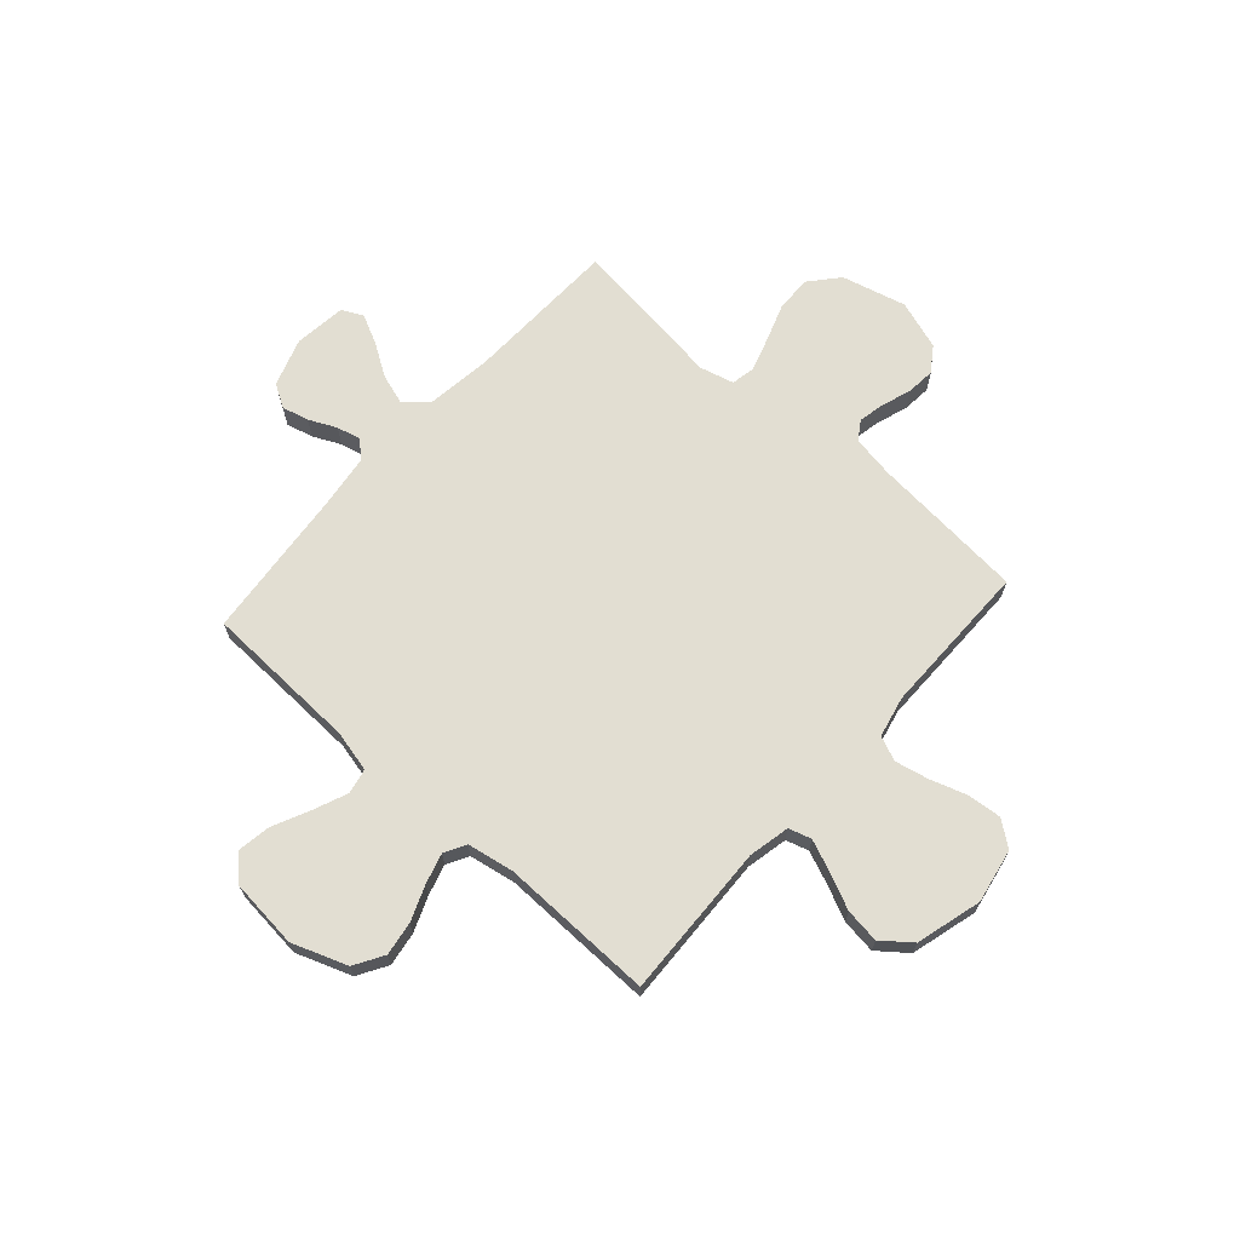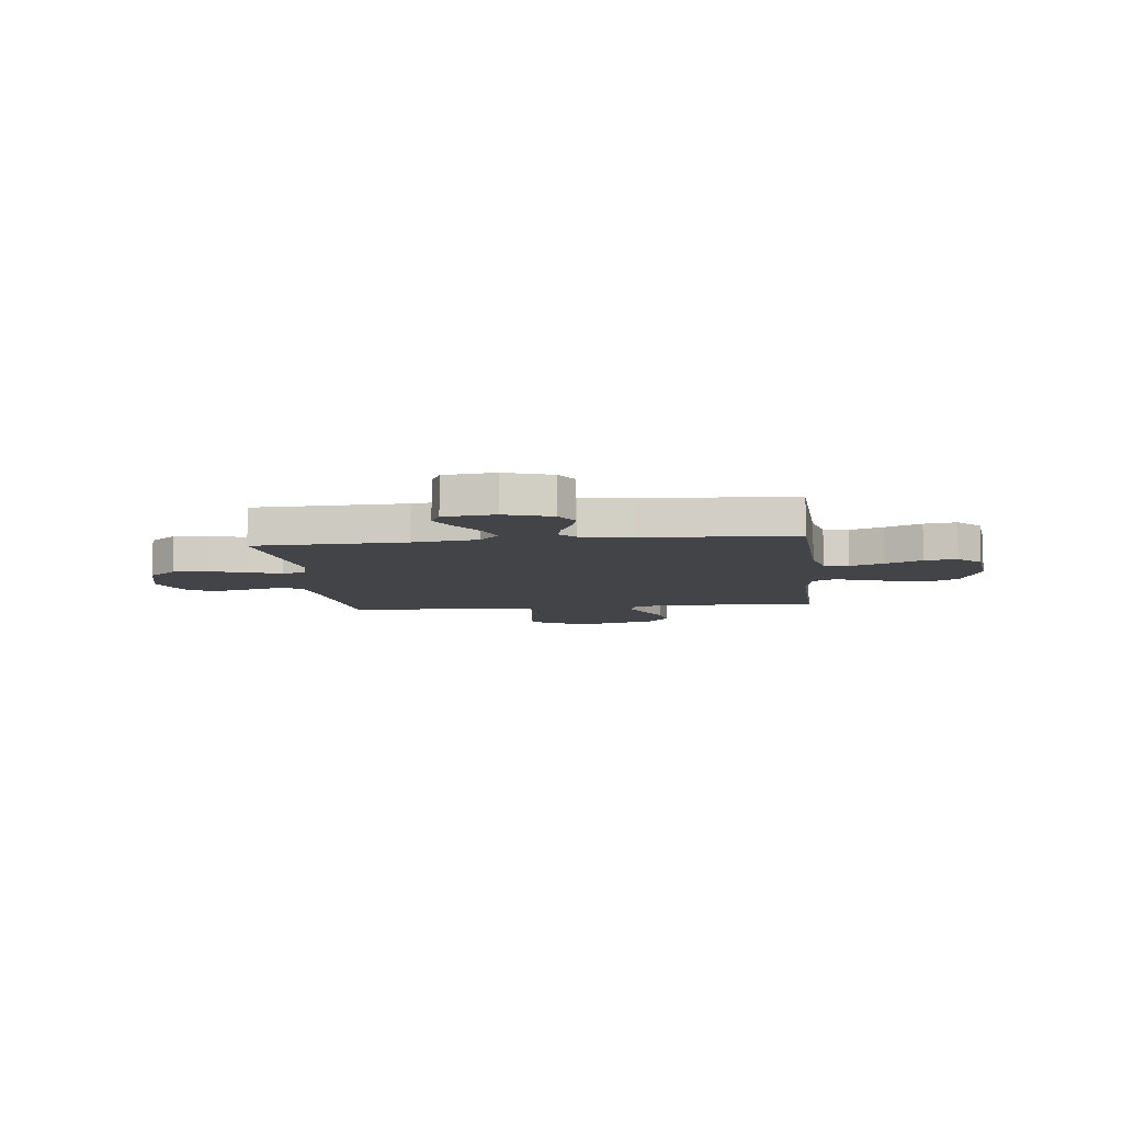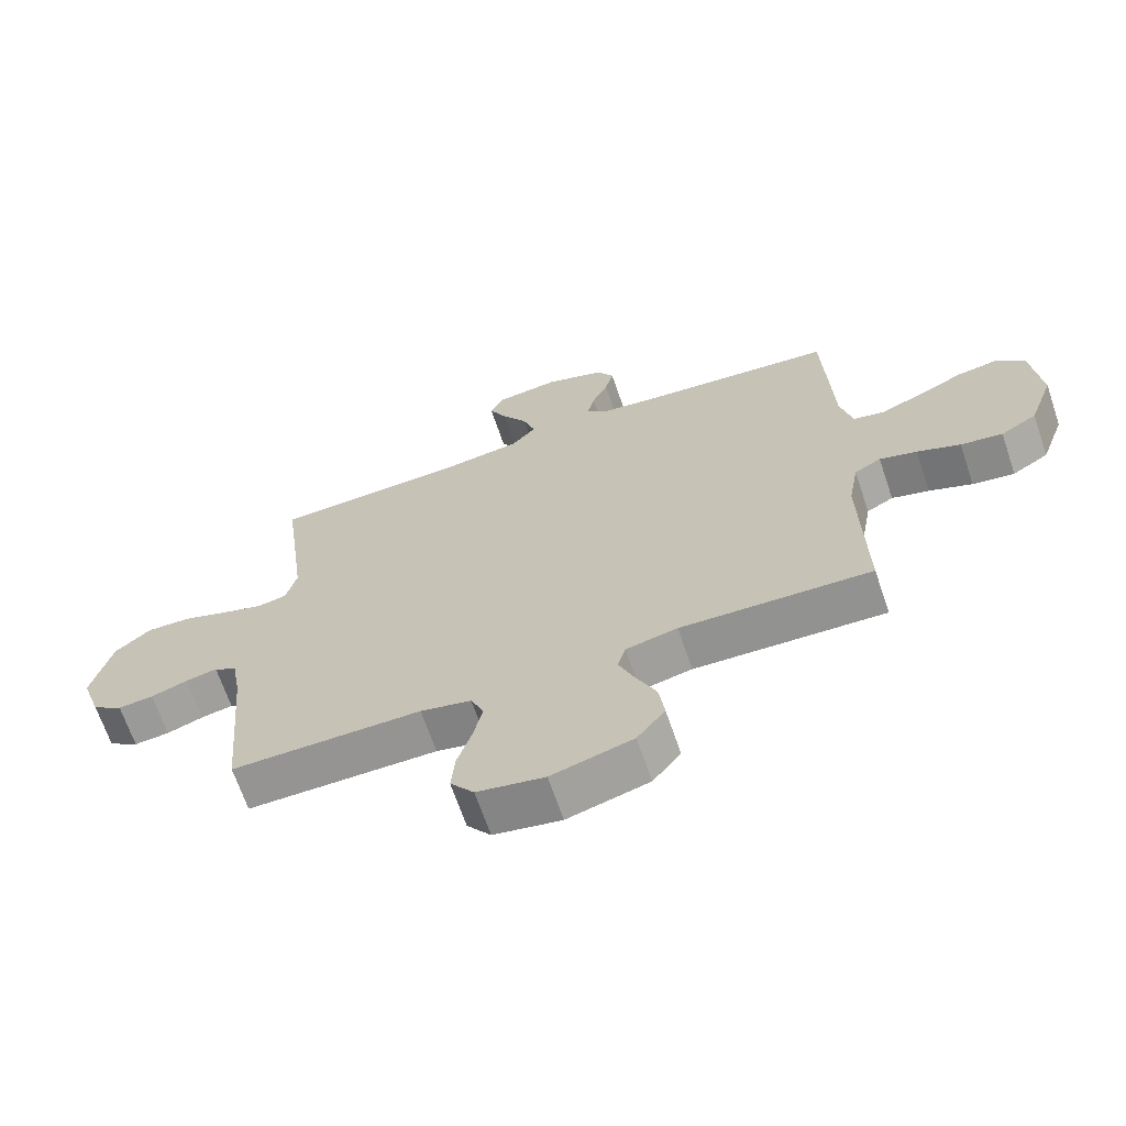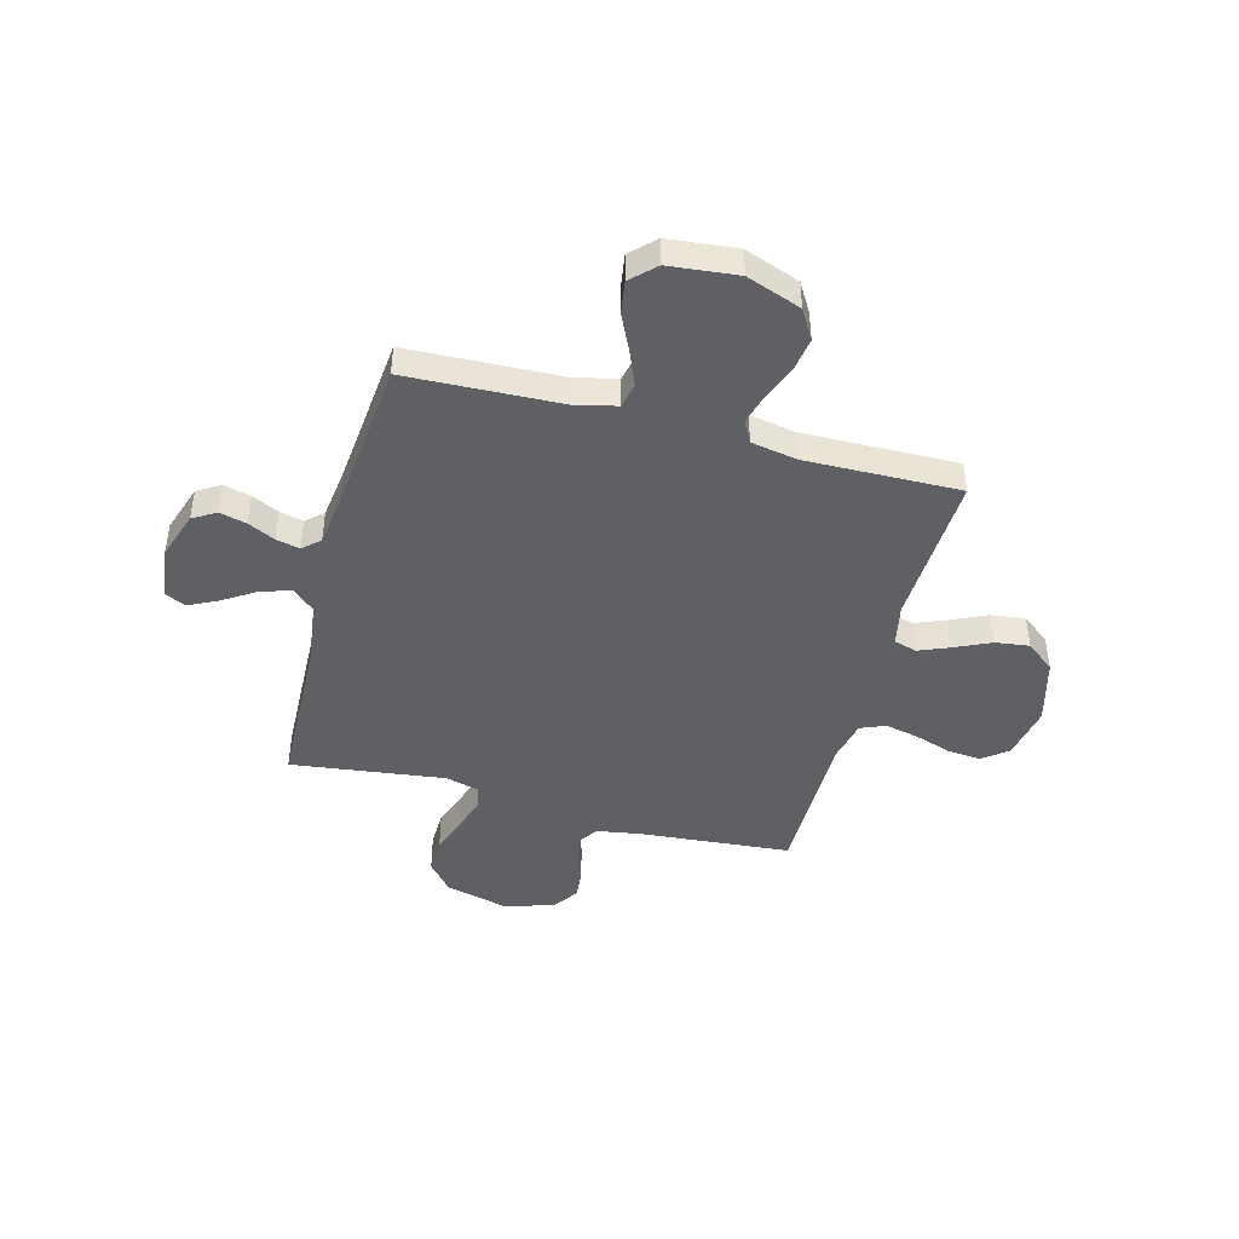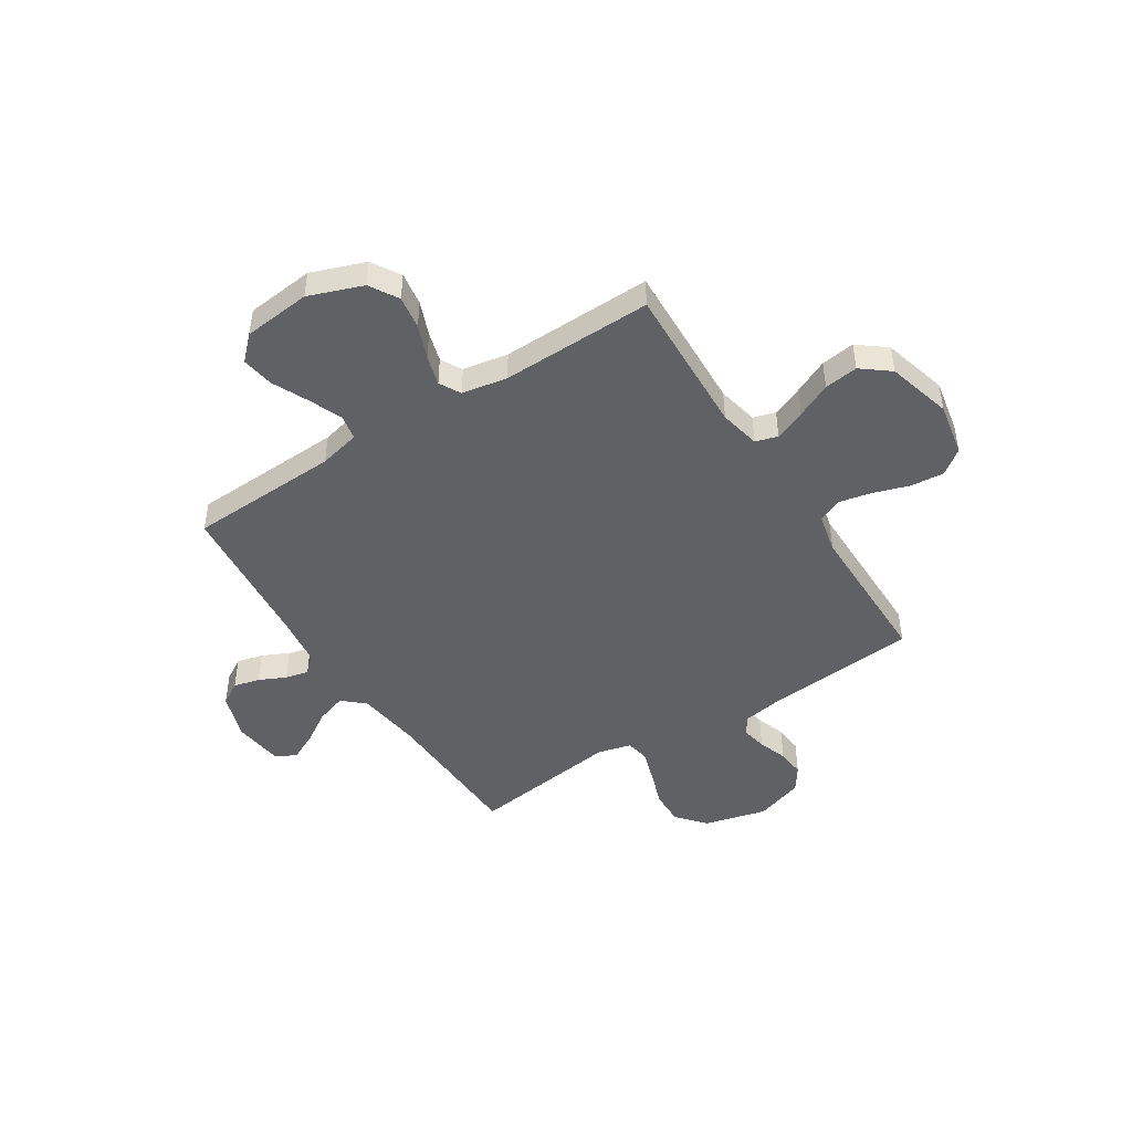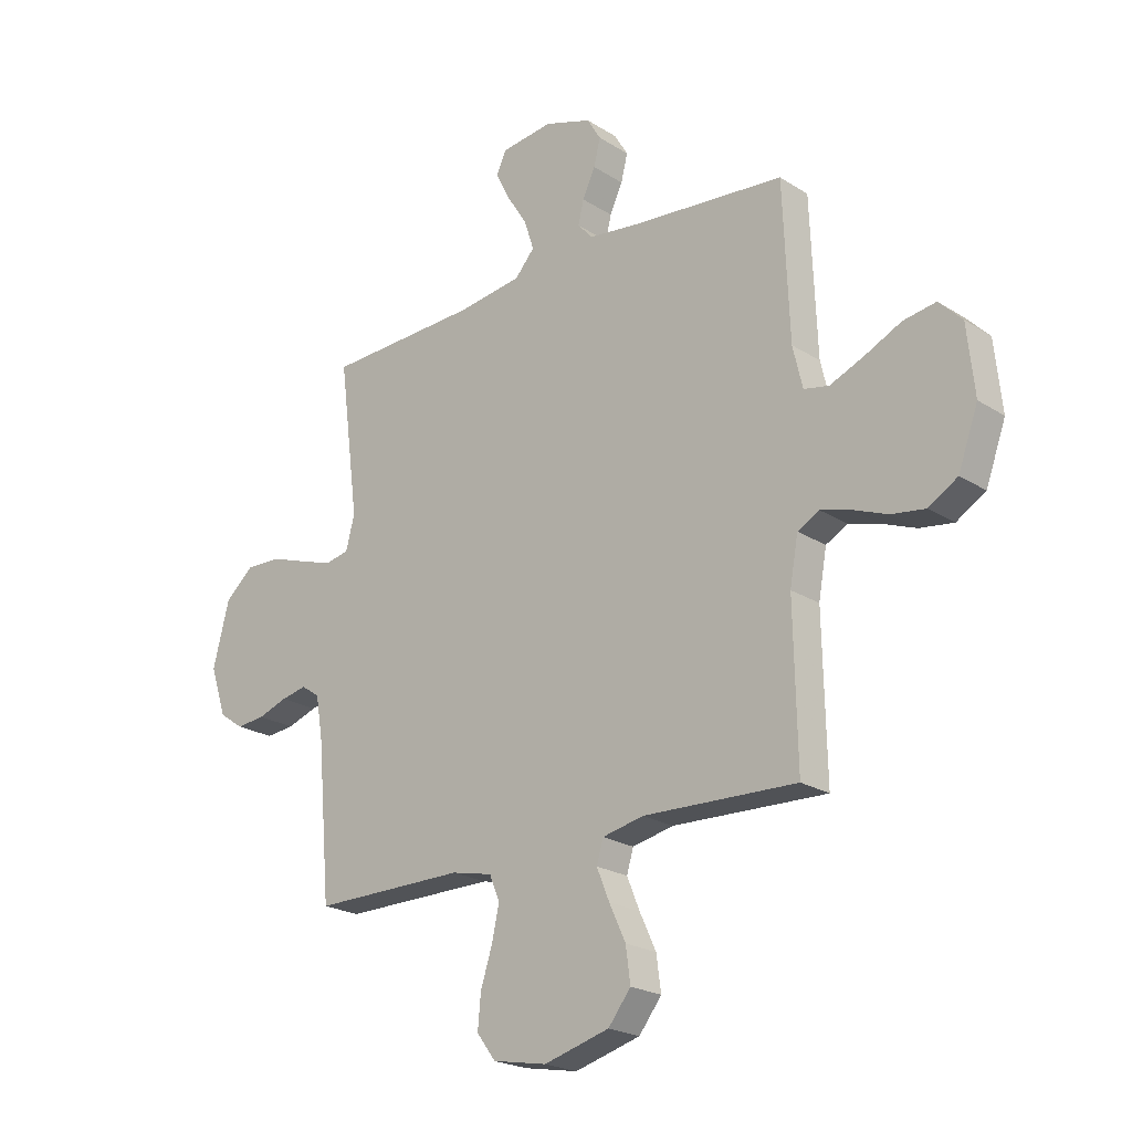
<metadata>
{"format":"obj","ext":"obj","renderer":"f3d","projection":"perspective","resolution":1024,"background":"white","views":[{"elev":67.8,"azim":131.7,"up":"+Y"},{"elev":-7.9,"azim":6.5,"up":"+Y"},{"elev":-67.2,"azim":18.8,"up":"+Z"},{"elev":-44.5,"azim":75.0,"up":"+Y"},{"elev":-46.4,"azim":122.6,"up":"+Y"},{"elev":-22.2,"azim":42.4,"up":"+Z"}]}
</metadata>
<code>
v -0.5 0.07 0.5
v -0.2 0.07 0.51
v -0.072 0.07 0.527
v -0.034 0.07 0.57
v -0.053 0.07 0.629
v -0.093 0.07 0.692
v -0.121 0.07 0.749
v -0.101 0.07 0.79
v 0 0.07 0.802
v 0.093 0.07 0.771
v 0.12 0.07 0.726
v 0.107 0.07 0.674
v 0.082 0.07 0.621
v 0.071 0.07 0.575
v 0.101 0.07 0.542
v 0.2 0.07 0.529
v 0.5 0.07 0.5
v 0.512 0.07 0.2
v 0.531 0.07 0.119
v 0.58 0.07 0.109
v 0.646 0.07 0.136
v 0.718 0.07 0.17
v 0.782 0.07 0.18
v 0.827 0.07 0.134
v 0.841 0.07 0
v 0.802 0.07 -0.107
v 0.745 0.07 -0.141
v 0.679 0.07 -0.131
v 0.611 0.07 -0.104
v 0.552 0.07 -0.087
v 0.51 0.07 -0.11
v 0.494 0.07 -0.2
v 0.5 0.07 -0.5
v 0.2 0.07 -0.488
v 0.119 0.07 -0.505
v 0.106 0.07 -0.549
v 0.131 0.07 -0.61
v 0.163 0.07 -0.679
v 0.172 0.07 -0.746
v 0.128 0.07 -0.802
v 0 0.07 -0.837
v -0.106 0.07 -0.817
v -0.143 0.07 -0.768
v -0.137 0.07 -0.702
v -0.114 0.07 -0.631
v -0.1 0.07 -0.566
v -0.12 0.07 -0.518
v -0.2 0.07 -0.5
v -0.5 0.07 -0.5
v -0.526 0.07 -0.2
v -0.54 0.07 -0.118
v -0.576 0.07 -0.094
v -0.626 0.07 -0.104
v -0.684 0.07 -0.124
v -0.74 0.07 -0.129
v -0.788 0.07 -0.096
v -0.82 0.07 0
v -0.788 0.07 0.125
v -0.732 0.07 0.173
v -0.662 0.07 0.171
v -0.59 0.07 0.146
v -0.525 0.07 0.125
v -0.478 0.07 0.134
v -0.461 0.07 0.2
v -0.5 0 0.5
v -0.2 0 0.51
v -0.072 0 0.527
v -0.034 0 0.57
v -0.053 0 0.629
v -0.093 0 0.692
v -0.121 0 0.749
v -0.101 0 0.79
v 0 0 0.802
v 0.093 0 0.771
v 0.12 0 0.726
v 0.107 0 0.674
v 0.082 0 0.621
v 0.071 0 0.575
v 0.101 0 0.542
v 0.2 0 0.529
v 0.5 0 0.5
v 0.512 0 0.2
v 0.531 0 0.119
v 0.58 0 0.109
v 0.646 0 0.136
v 0.718 0 0.17
v 0.782 0 0.18
v 0.827 0 0.134
v 0.841 0 0
v 0.802 0 -0.107
v 0.745 0 -0.141
v 0.679 0 -0.131
v 0.611 0 -0.104
v 0.552 0 -0.087
v 0.51 0 -0.11
v 0.494 0 -0.2
v 0.5 0 -0.5
v 0.2 0 -0.488
v 0.119 0 -0.505
v 0.106 0 -0.549
v 0.131 0 -0.61
v 0.163 0 -0.679
v 0.172 0 -0.746
v 0.128 0 -0.802
v 0 0 -0.837
v -0.106 0 -0.817
v -0.143 0 -0.768
v -0.137 0 -0.702
v -0.114 0 -0.631
v -0.1 0 -0.566
v -0.12 0 -0.518
v -0.2 0 -0.5
v -0.5 0 -0.5
v -0.526 0 -0.2
v -0.54 0 -0.118
v -0.576 0 -0.094
v -0.626 0 -0.104
v -0.684 0 -0.124
v -0.74 0 -0.129
v -0.788 0 -0.096
v -0.82 0 0
v -0.788 0 0.125
v -0.732 0 0.173
v -0.662 0 0.171
v -0.59 0 0.146
v -0.525 0 0.125
v -0.478 0 0.134
v -0.461 0 0.2
f 58 59 60 61
f 58 61 62
f 57 58 62
f 56 57 62 63
f 53 54 55 56
f 52 53 56 63
f 48 49 50
f 47 48 50 51
f 42 43 44 45
f 42 45 46
f 41 42 46
f 40 41 46
f 37 38 39 40
f 36 37 40 46
f 35 36 46 47
f 32 33 34
f 31 32 34 35
f 26 27 28 29
f 26 29 30
f 25 26 30
f 24 25 30
f 21 22 23 24
f 20 21 24 30
f 19 20 30 31
f 16 17 18
f 15 16 18 19
f 10 11 12 13
f 10 13 14
f 9 10 14
f 8 9 14
f 5 6 7 8
f 4 5 8 14
f 3 4 14 15
f 64 1 2
f 63 64 2 3
f 51 52 63 3
f 31 35 47 51
f 19 31 51
f 3 15 19 51
f 125 124 123 122
f 126 125 122
f 126 122 121
f 127 126 121 120
f 120 119 118 117
f 127 120 117 116
f 114 113 112
f 115 114 112 111
f 109 108 107 106
f 110 109 106
f 110 106 105
f 110 105 104
f 104 103 102 101
f 110 104 101 100
f 111 110 100 99
f 98 97 96
f 99 98 96 95
f 93 92 91 90
f 94 93 90
f 94 90 89
f 94 89 88
f 88 87 86 85
f 94 88 85 84
f 95 94 84 83
f 82 81 80
f 83 82 80 79
f 77 76 75 74
f 78 77 74
f 78 74 73
f 78 73 72
f 72 71 70 69
f 78 72 69 68
f 79 78 68 67
f 66 65 128
f 67 66 128 127
f 67 127 116 115
f 115 111 99 95
f 115 95 83
f 115 83 79 67
f 1 65 66 2
f 2 66 67 3
f 3 67 68 4
f 4 68 69 5
f 5 69 70 6
f 6 70 71 7
f 7 71 72 8
f 8 72 73 9
f 9 73 74 10
f 10 74 75 11
f 11 75 76 12
f 12 76 77 13
f 13 77 78 14
f 14 78 79 15
f 15 79 80 16
f 16 80 81 17
f 17 81 82 18
f 18 82 83 19
f 19 83 84 20
f 20 84 85 21
f 21 85 86 22
f 22 86 87 23
f 23 87 88 24
f 24 88 89 25
f 25 89 90 26
f 26 90 91 27
f 27 91 92 28
f 28 92 93 29
f 29 93 94 30
f 30 94 95 31
f 31 95 96 32
f 32 96 97 33
f 33 97 98 34
f 34 98 99 35
f 35 99 100 36
f 36 100 101 37
f 37 101 102 38
f 38 102 103 39
f 39 103 104 40
f 40 104 105 41
f 41 105 106 42
f 42 106 107 43
f 43 107 108 44
f 44 108 109 45
f 45 109 110 46
f 46 110 111 47
f 47 111 112 48
f 48 112 113 49
f 49 113 114 50
f 50 114 115 51
f 51 115 116 52
f 52 116 117 53
f 53 117 118 54
f 54 118 119 55
f 55 119 120 56
f 56 120 121 57
f 57 121 122 58
f 58 122 123 59
f 59 123 124 60
f 60 124 125 61
f 61 125 126 62
f 62 126 127 63
f 63 127 128 64
f 64 128 65 1

</code>
